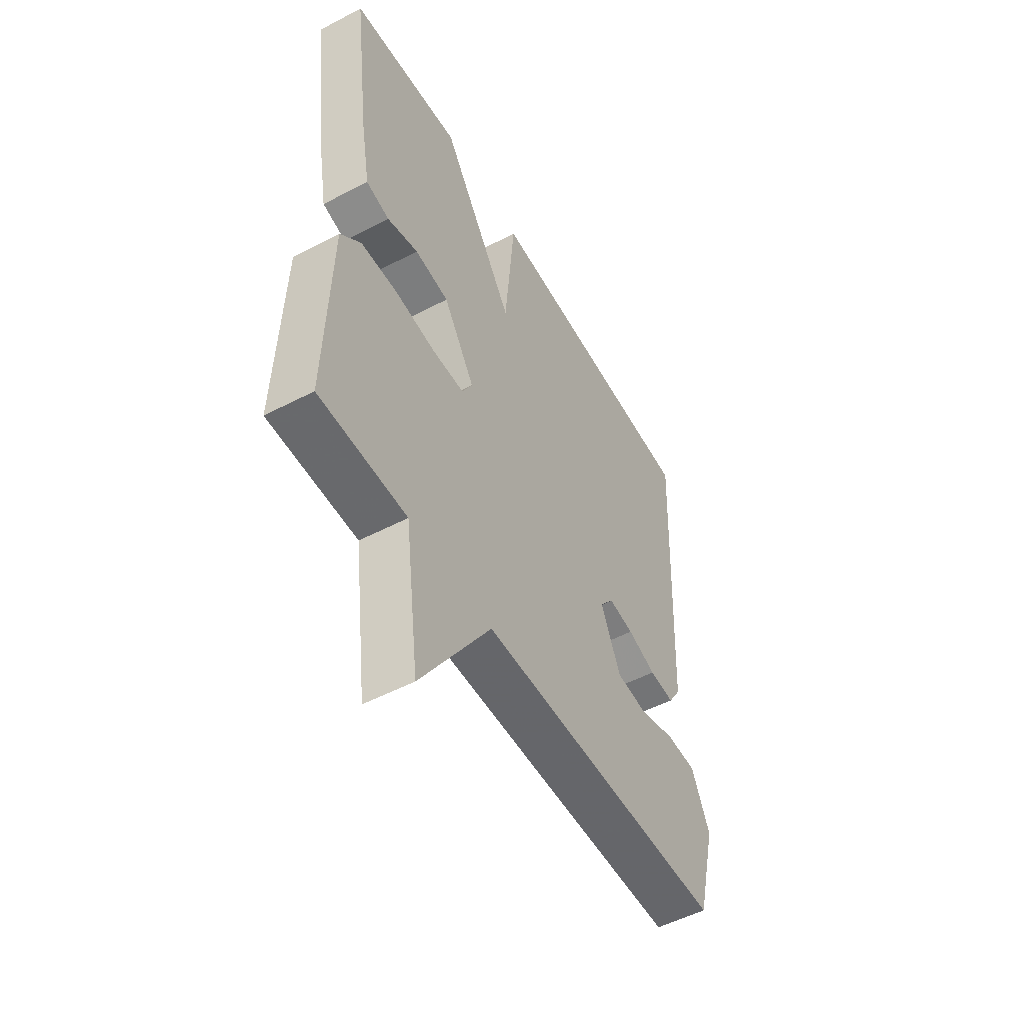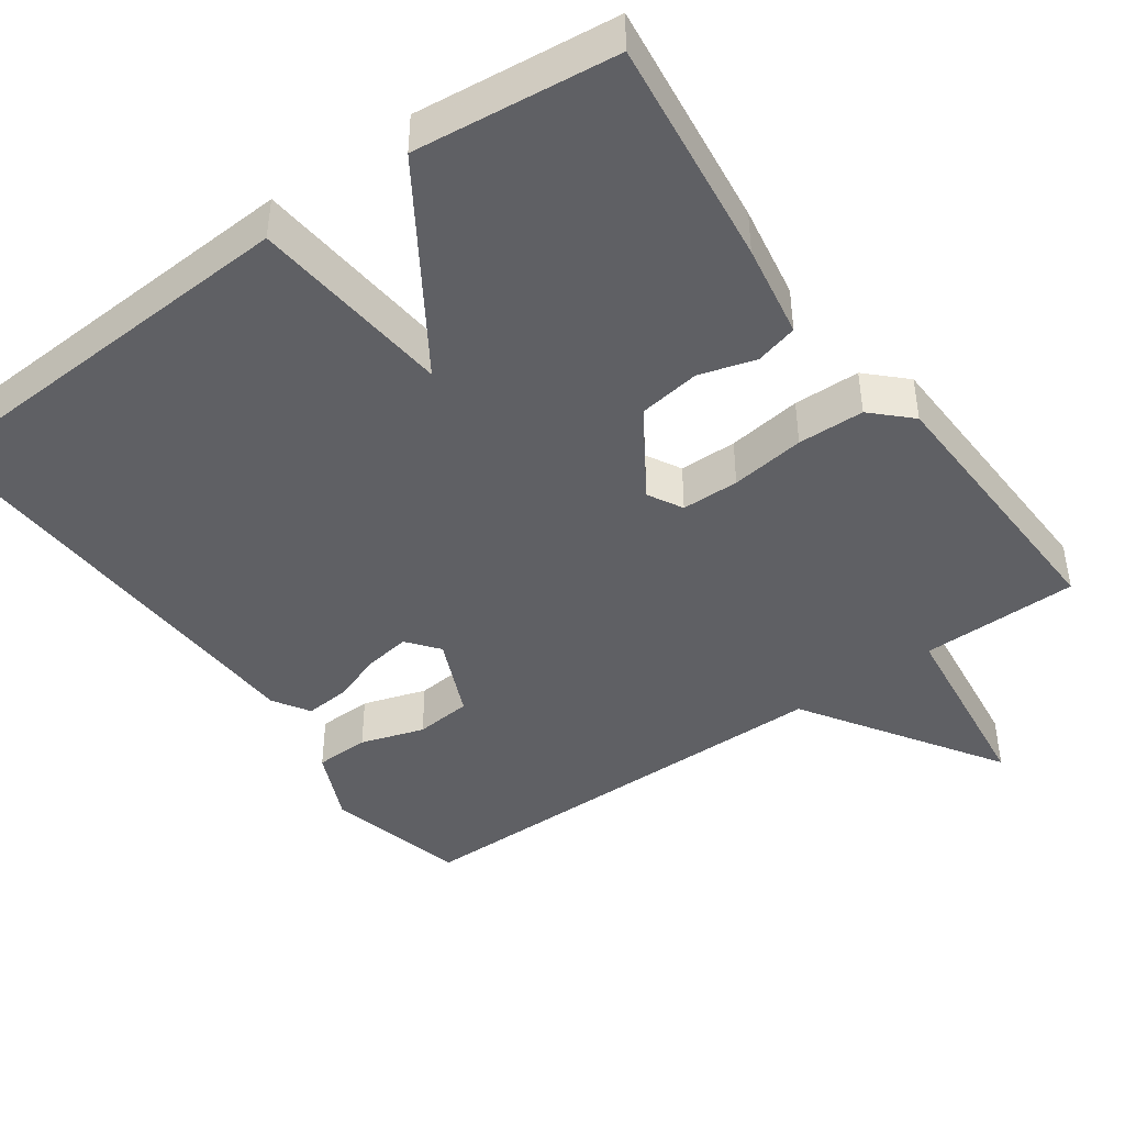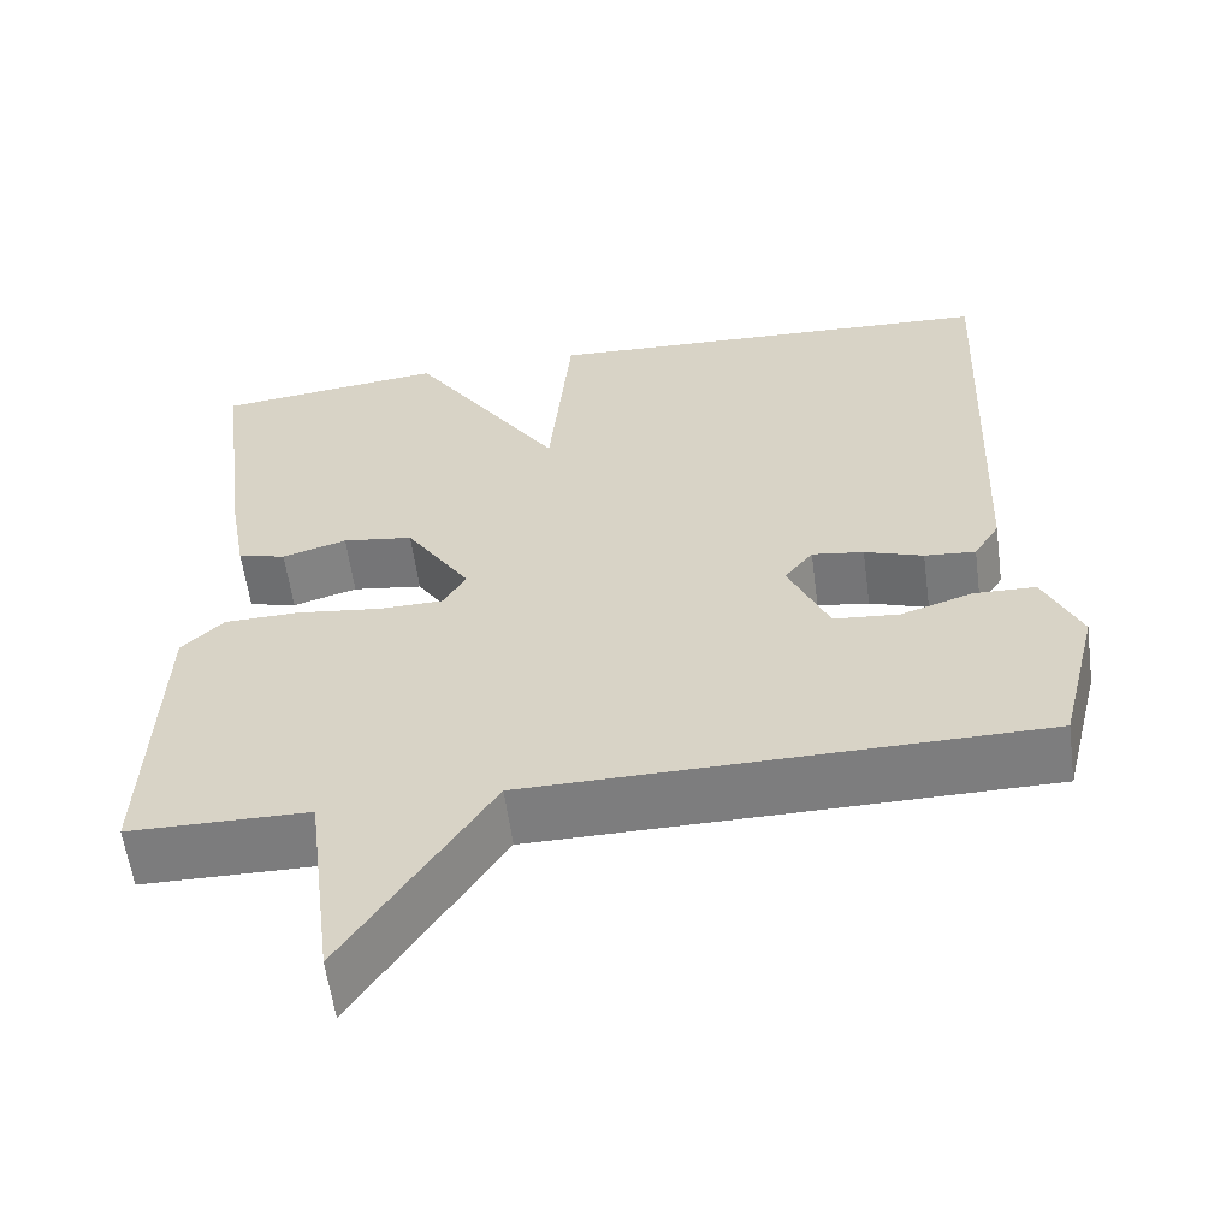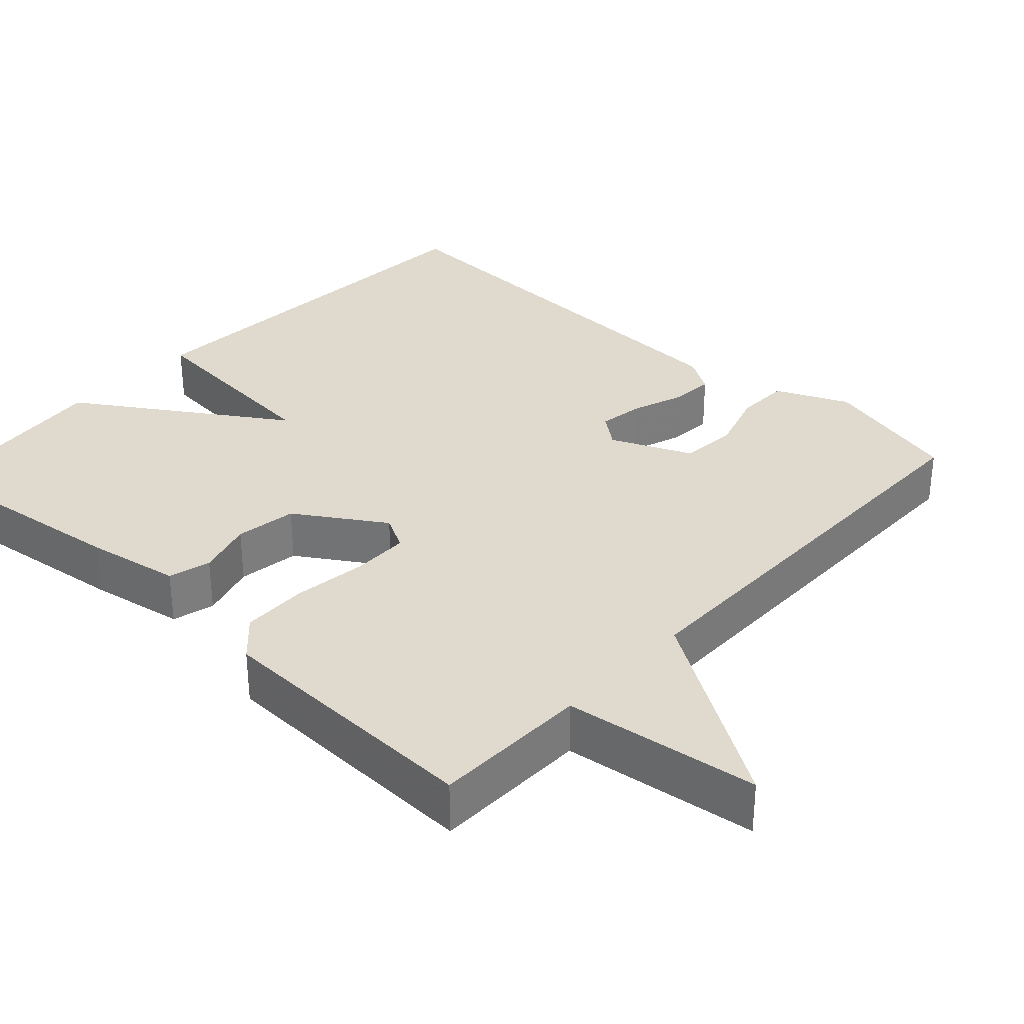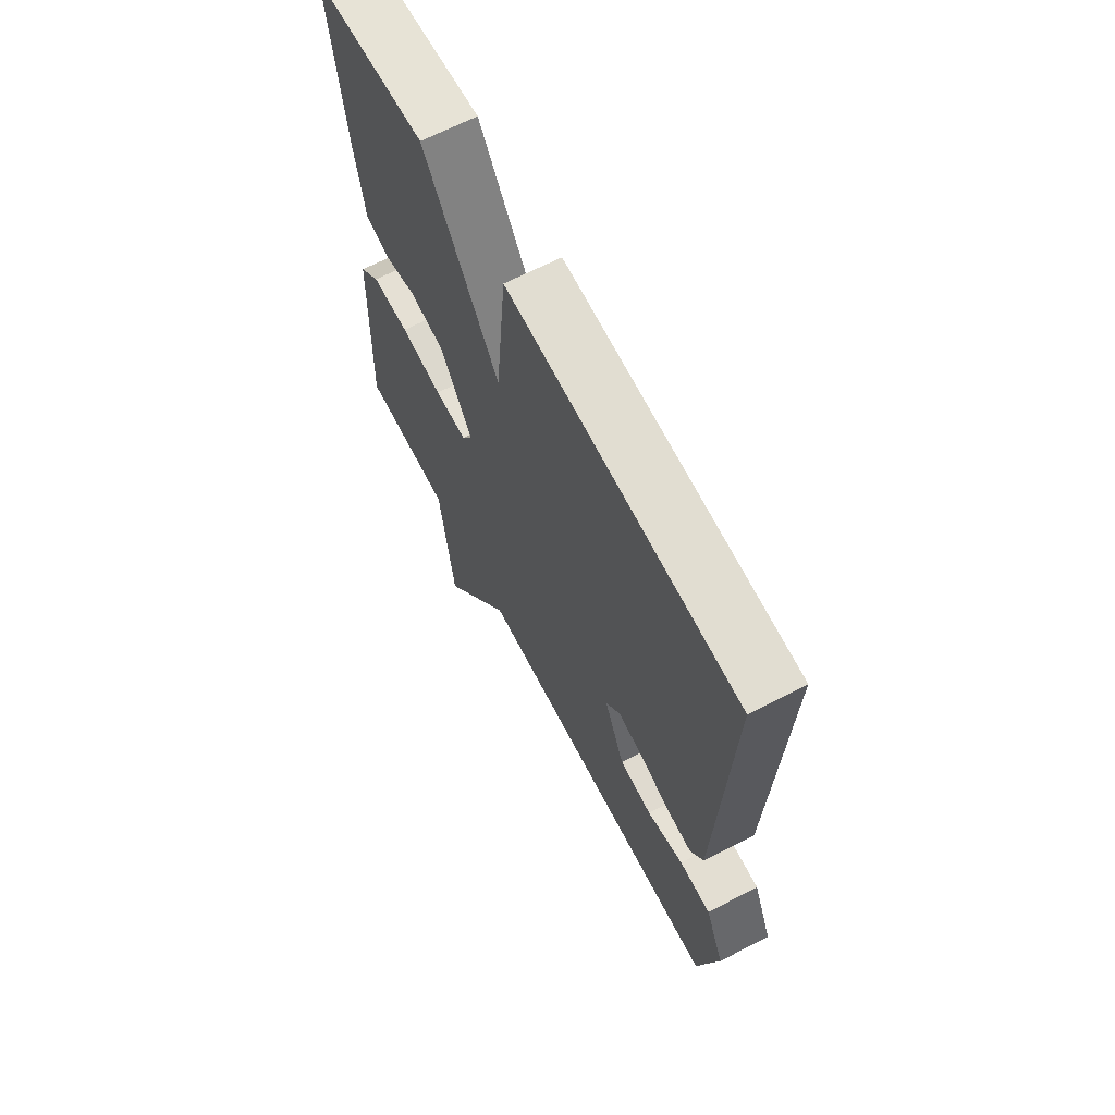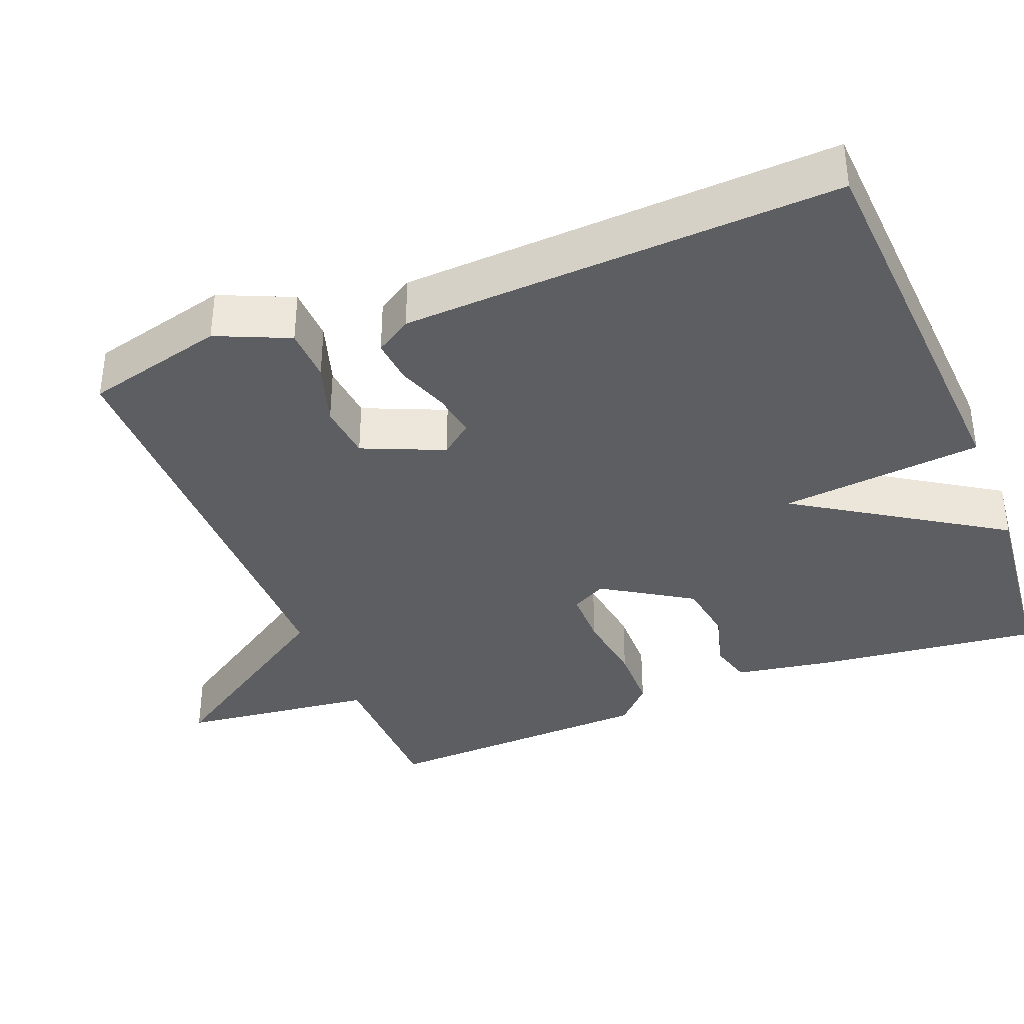
<metadata>
{"format":"obj","ext":"obj","renderer":"f3d","projection":"perspective","resolution":1024,"background":"white","views":[{"elev":-52.2,"azim":119.4,"up":"+Z"},{"elev":-43.8,"azim":35.6,"up":"+Y"},{"elev":-59.0,"azim":-172.3,"up":"+Z"},{"elev":32.6,"azim":132.7,"up":"+Y"},{"elev":66.4,"azim":-117.4,"up":"+Z"},{"elev":-37.3,"azim":-68.0,"up":"+Y"}]}
</metadata>
<code>
v -0.5 0.07 0.5
v 0.034 0.07 0.529
v 0.059 0.07 0.261
v 0.234 0.07 0.529
v 0.5 0.07 0.5
v 0.462 0.07 0.198
v 0.44 0.07 0.073
v 0.384 0.07 0.058
v 0.309 0.07 0.08
v 0.227 0.07 0.068
v 0.152 0.07 -0.049
v 0.177 0.07 -0.095
v 0.253 0.07 -0.096
v 0.351 0.07 -0.083
v 0.439 0.07 -0.085
v 0.488 0.07 -0.133
v 0.5 0.07 -0.5
v 0.291 0.07 -0.503
v 0.258 0.07 -0.762
v 0.091 0.07 -0.503
v -0.5 0.07 -0.5
v -0.546 0.07 -0.314
v -0.503 0.07 -0.218
v -0.431 0.07 -0.216
v -0.347 0.07 -0.243
v -0.272 0.07 -0.236
v -0.225 0.07 -0.129
v -0.258 0.07 -0.087
v -0.318 0.07 -0.096
v -0.386 0.07 -0.12
v -0.445 0.07 -0.125
v -0.475 0.07 -0.077
v -0.5 0 0.5
v 0.034 0 0.529
v 0.059 0 0.261
v 0.234 0 0.529
v 0.5 0 0.5
v 0.462 0 0.198
v 0.44 0 0.073
v 0.384 0 0.058
v 0.309 0 0.08
v 0.227 0 0.068
v 0.152 0 -0.049
v 0.177 0 -0.095
v 0.253 0 -0.096
v 0.351 0 -0.083
v 0.439 0 -0.085
v 0.488 0 -0.133
v 0.5 0 -0.5
v 0.291 0 -0.503
v 0.258 0 -0.762
v 0.091 0 -0.503
v -0.5 0 -0.5
v -0.546 0 -0.314
v -0.503 0 -0.218
v -0.431 0 -0.216
v -0.347 0 -0.243
v -0.272 0 -0.236
v -0.225 0 -0.129
v -0.258 0 -0.087
v -0.318 0 -0.096
v -0.386 0 -0.12
v -0.445 0 -0.125
v -0.475 0 -0.077
f 1 2 3
f 32 1 3
f 31 32 3
f 30 31 3
f 29 30 3
f 28 29 3
f 27 28 3
f 26 27 3
f 23 24 25
f 22 23 25
f 21 22 25
f 20 21 25
f 20 25 26
f 18 19 20
f 18 20 26
f 17 18 26
f 16 17 26
f 15 16 26
f 14 15 26
f 13 14 26
f 12 13 26
f 11 12 26
f 10 11 26 3
f 7 8 9
f 6 7 9
f 5 6 9
f 4 5 9
f 3 4 9
f 3 9 10
f 35 34 33
f 35 33 64
f 35 64 63
f 35 63 62
f 35 62 61
f 35 61 60
f 35 60 59
f 35 59 58
f 57 56 55
f 57 55 54
f 57 54 53
f 57 53 52
f 58 57 52
f 52 51 50
f 58 52 50
f 58 50 49
f 58 49 48
f 58 48 47
f 58 47 46
f 58 46 45
f 58 45 44
f 58 44 43
f 35 58 43 42
f 41 40 39
f 41 39 38
f 41 38 37
f 41 37 36
f 41 36 35
f 42 41 35
f 1 33 34 2
f 2 34 35 3
f 3 35 36 4
f 4 36 37 5
f 5 37 38 6
f 6 38 39 7
f 7 39 40 8
f 8 40 41 9
f 9 41 42 10
f 10 42 43 11
f 11 43 44 12
f 12 44 45 13
f 13 45 46 14
f 14 46 47 15
f 15 47 48 16
f 16 48 49 17
f 17 49 50 18
f 18 50 51 19
f 19 51 52 20
f 20 52 53 21
f 21 53 54 22
f 22 54 55 23
f 23 55 56 24
f 24 56 57 25
f 25 57 58 26
f 26 58 59 27
f 27 59 60 28
f 28 60 61 29
f 29 61 62 30
f 30 62 63 31
f 31 63 64 32
f 32 64 33 1

</code>
